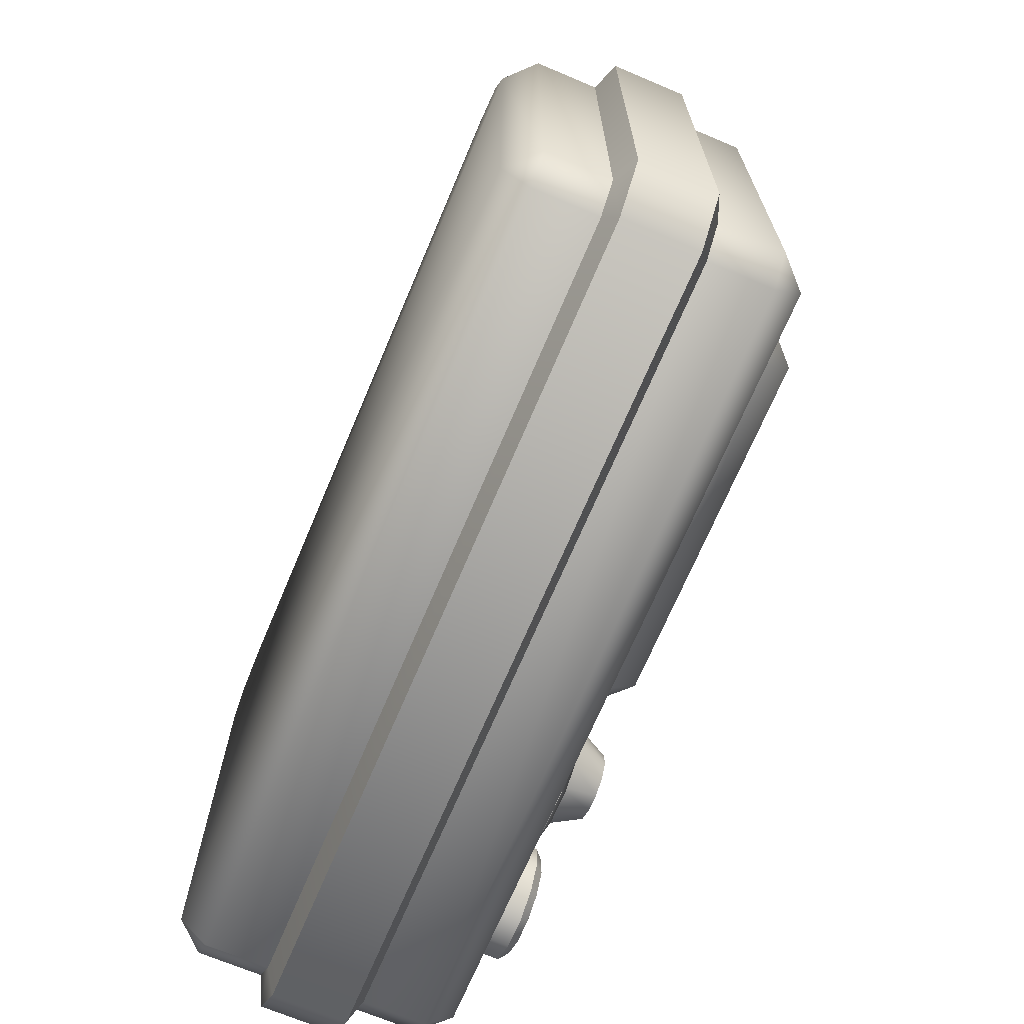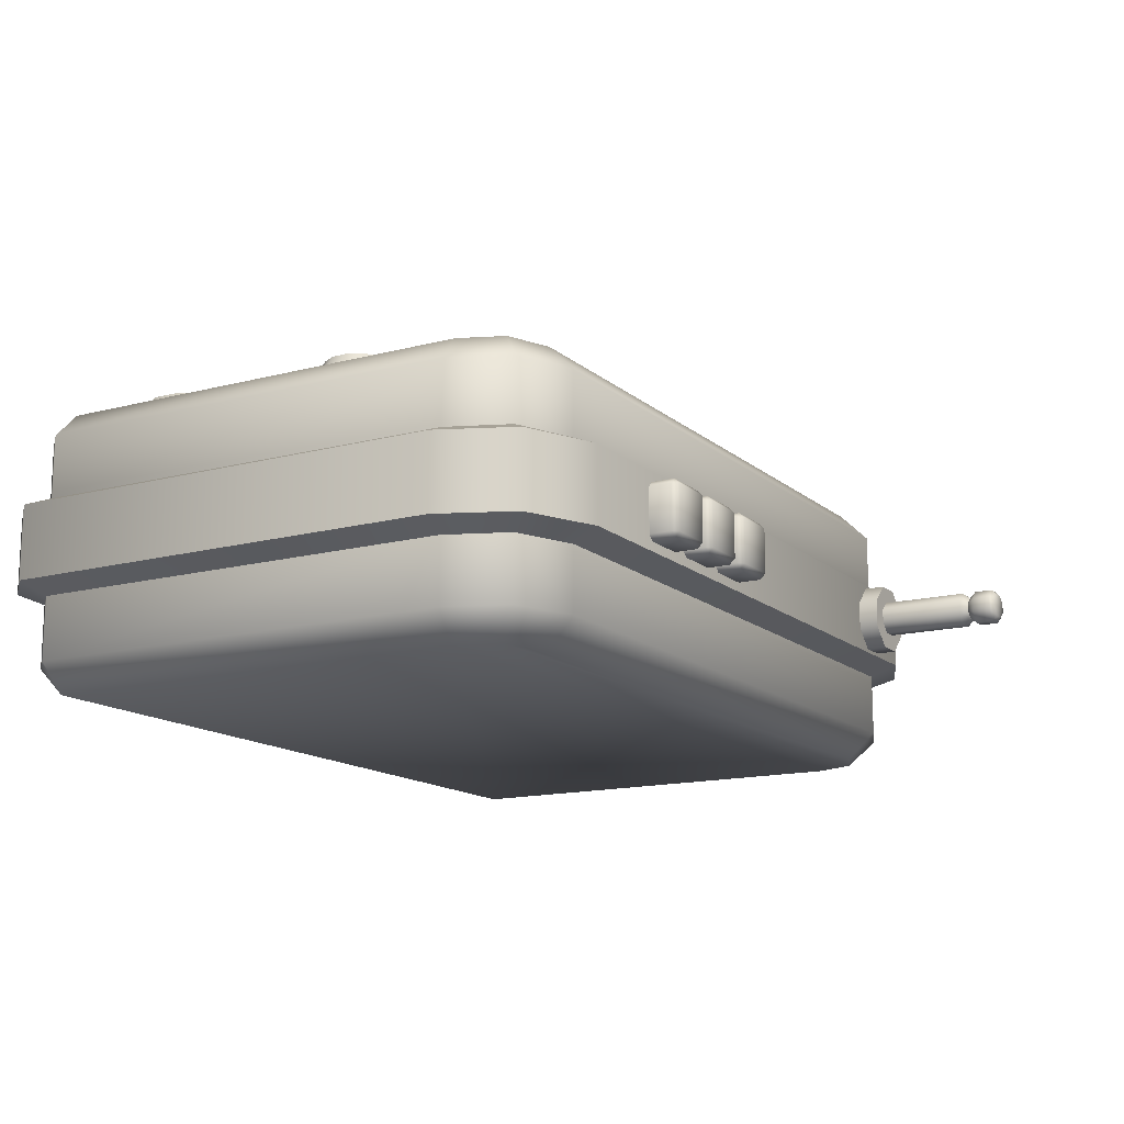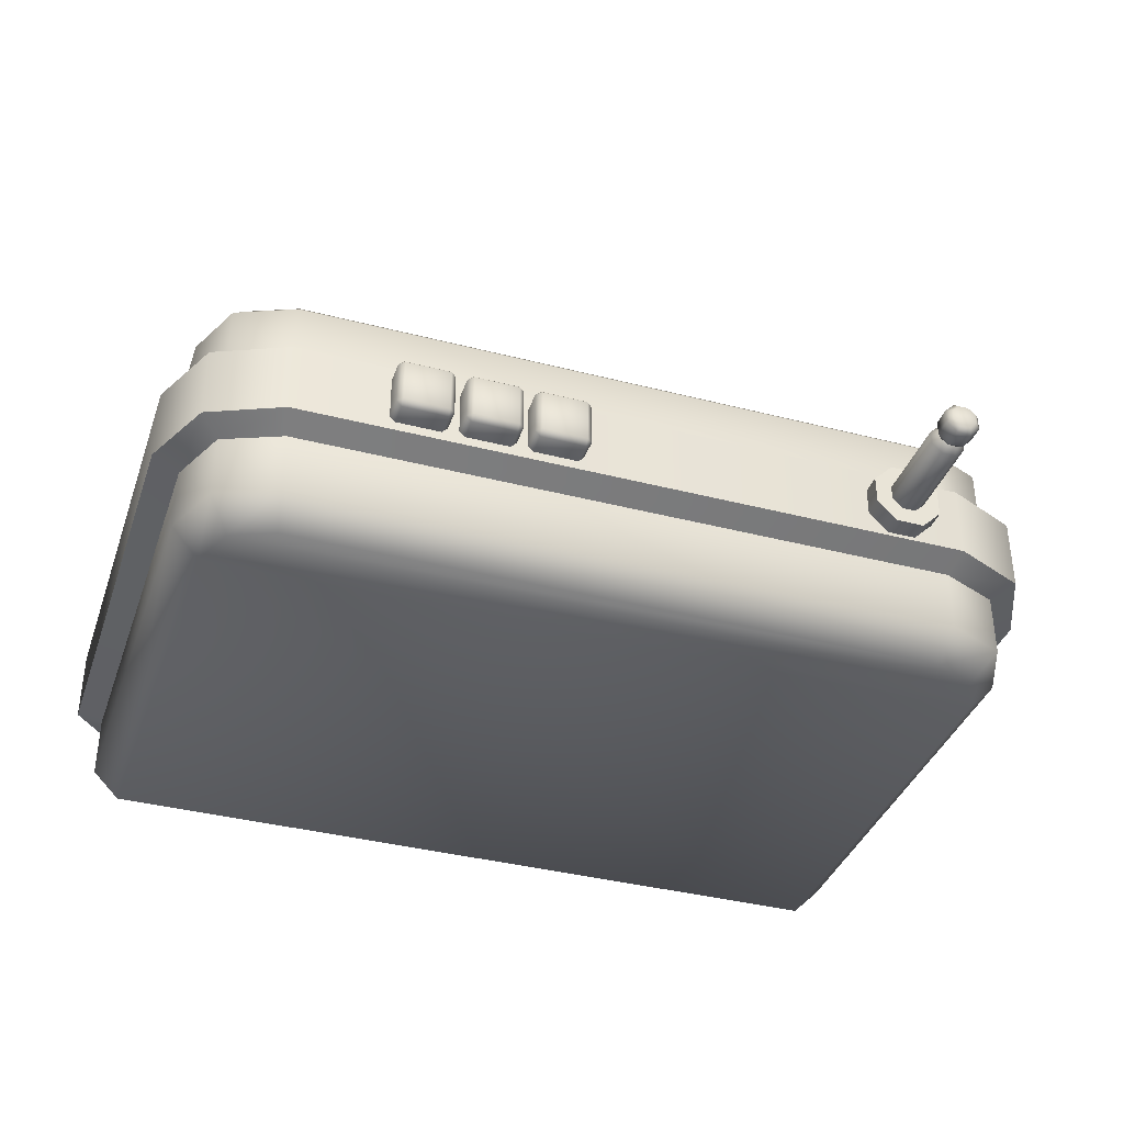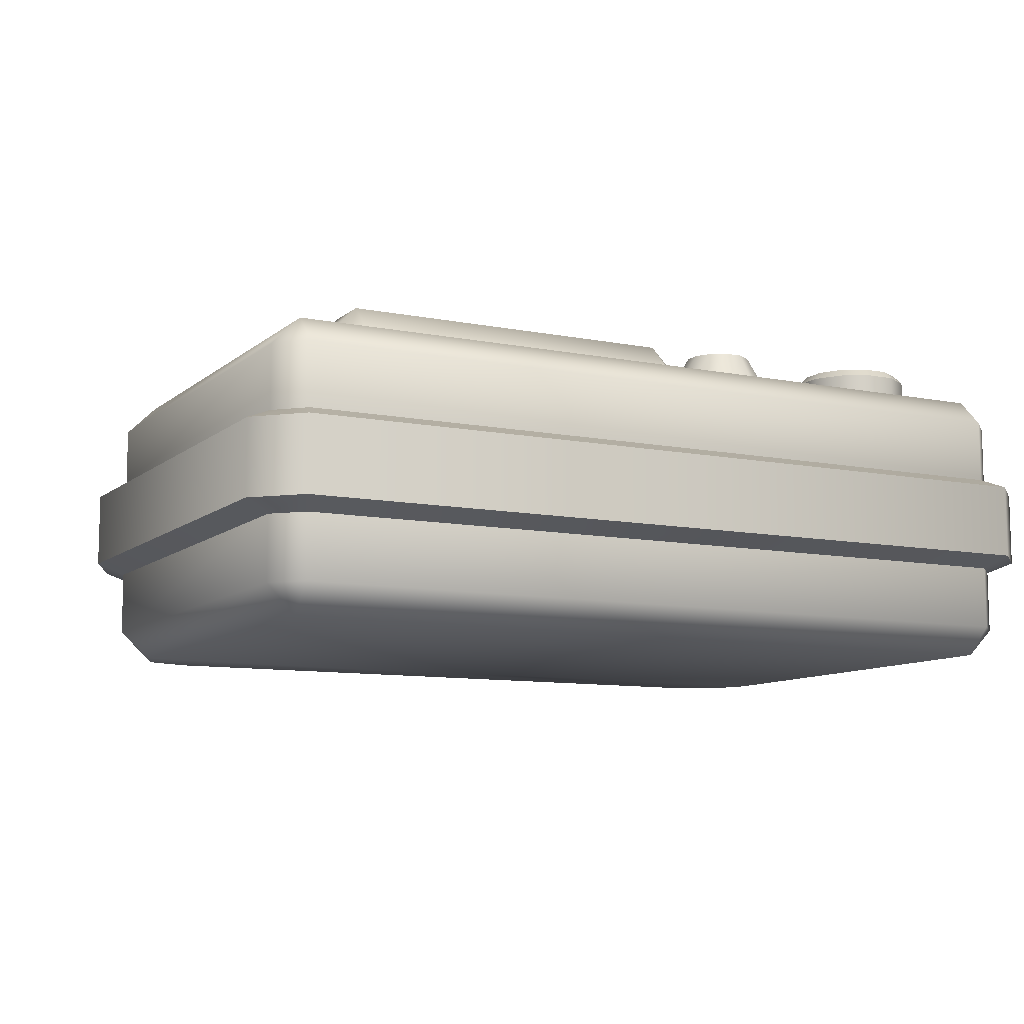
<metadata>
{"format":"obj","ext":"obj","renderer":"f3d","projection":"perspective","resolution":1024,"background":"white","views":[{"elev":-69.6,"azim":-112.9,"up":"+Y"},{"elev":-14.4,"azim":120.1,"up":"+Z"},{"elev":-37.4,"azim":161.6,"up":"+Z"},{"elev":-9.8,"azim":-27.4,"up":"+Z"}]}
</metadata>
<code>
o radio
v -0.45 0.05772 0.12
v -0.42 0.02772 0.12
v -0.42 0.05772 0.15
v -0.45 0.05772 -0.12
v -0.42 0.05772 -0.15
v -0.42 0.02772 -0.12
v 0.45 0.05772 0.12
v 0.42 0.05772 0.15
v 0.42 0.02772 0.12
v 0.42 0.05772 -0.15
v 0.45 0.05772 -0.12
v 0.42 0.02772 -0.12
v -0.3639 0.5417 0.15
v -0.36 0.6277 0.12
v -0.372 0.5222 0.15
v -0.45 0.5377 0.12
v 0.3639 0.5417 0.108
v -0.4236 0.6014 0.12
v -0.42 0.5317 -0.15
v -0.45 0.5377 -0.12
v -0.354 0.5977 -0.15
v -0.36 0.6277 -0.12
v -0.4007 0.5784 -0.15
v -0.4236 0.6014 -0.12
v 0.372 0.5222 0.15
v 0.45 0.5377 0.12
v 0.3639 0.5417 0.15
v 0.36 0.6277 0.12
v -0.3639 0.5417 0.108
v 0.4236 0.6014 0.12
v 0.354 0.5977 -0.15
v 0.36 0.6277 -0.12
v 0.42 0.5317 -0.15
v 0.45 0.5377 -0.12
v 0.4007 0.5784 -0.15
v 0.4236 0.6014 -0.12
v 0.372 0.4027 0.15
v -0.372 0.4027 0.15
v -0.4007 0.5784 0.15
v -0.354 0.5977 0.15
v -0.42 0.5317 0.15
v 0.354 0.5977 0.15
v 0.4007 0.5784 0.15
v 0.42 0.5317 0.15
v -0.42 0.2947 0.15
v 0.42 0.2947 0.15
v -0.372 0.4027 0.108
v -0.372 0.5222 0.108
v 0.372 0.5222 0.108
v 0.372 0.4027 0.108
v -0.42 0.02772 -0.052
v -0.42 0.02772 0.052
v -0.45 0.05772 0.052
v -0.45 0.05772 -0.052
v 0.42 0.02772 0.052
v 0.42 0.02772 -0.052
v 0.45 0.05772 -0.052
v 0.45 0.05772 0.052
v -0.45 0.5377 0.052
v -0.45 0.5377 -0.052
v 0.45 0.5377 -0.052
v 0.45 0.5377 0.052
v -0.36 0.6277 0.052
v -0.36 0.6277 -0.052
v -0.4236 0.6014 -0.052
v -0.4236 0.6014 0.052
v 0.36 0.6277 0.052
v 0.36 0.6277 -0.052
v 0.4236 0.6014 -0.052
v 0.4236 0.6014 0.052
v -0.4315 -1e-06 -0.04
v -0.4315 -1e-06 0.04
v -0.4777 0.04623 0.04
v -0.4777 0.04623 -0.04
v 0.4315 -1e-06 0.04
v 0.4315 -1e-06 -0.04
v 0.4777 0.04623 -0.04
v 0.4777 0.04623 0.04
v -0.4794 0.5436 0.04
v -0.4794 0.5436 -0.04
v 0.4794 0.5436 -0.04
v 0.4794 0.5436 0.04
v -0.3659 0.6571 0.04
v -0.3659 0.6571 -0.04
v -0.4449 0.6226 -0.04
v -0.4449 0.6226 0.04
v 0.3659 0.6571 0.04
v 0.3659 0.6571 -0.04
v 0.4449 0.6226 -0.04
v 0.4449 0.6226 0.04
v 0.066 0.6517 0.03
v 0.06 0.6517 0.024
v 0.066 0.6817 0.03
v 0.066 0.6877 0.024
v 0.06 0.6817 0.024
v 0.06 0.6517 -0.024
v 0.066 0.6517 -0.03
v 0.066 0.6877 -0.024
v 0.066 0.6817 -0.03
v 0.06 0.6817 -0.024
v 0.12 0.6517 0.024
v 0.114 0.6517 0.03
v 0.114 0.6877 0.024
v 0.114 0.6817 0.03
v 0.12 0.6817 0.024
v 0.114 0.6517 -0.03
v 0.12 0.6517 -0.024
v 0.114 0.6877 -0.024
v 0.12 0.6817 -0.024
v 0.114 0.6817 -0.03
v 0.138 0.6517 0.03
v 0.132 0.6517 0.024
v 0.138 0.6817 0.03
v 0.138 0.6877 0.024
v 0.132 0.6817 0.024
v 0.132 0.6517 -0.024
v 0.138 0.6517 -0.03
v 0.138 0.6877 -0.024
v 0.138 0.6817 -0.03
v 0.132 0.6817 -0.024
v 0.192 0.6517 0.024
v 0.186 0.6517 0.03
v 0.186 0.6877 0.024
v 0.186 0.6817 0.03
v 0.192 0.6817 0.024
v 0.186 0.6517 -0.03
v 0.192 0.6517 -0.024
v 0.186 0.6877 -0.024
v 0.192 0.6817 -0.024
v 0.186 0.6817 -0.03
v 0.21 0.6517 0.03
v 0.204 0.6517 0.024
v 0.21 0.6817 0.03
v 0.21 0.6877 0.024
v 0.204 0.6817 0.024
v 0.204 0.6517 -0.024
v 0.21 0.6517 -0.03
v 0.21 0.6877 -0.024
v 0.21 0.6817 -0.03
v 0.204 0.6817 -0.024
v 0.264 0.6517 0.024
v 0.258 0.6517 0.03
v 0.258 0.6877 0.024
v 0.258 0.6817 0.03
v 0.264 0.6817 0.024
v 0.258 0.6517 -0.03
v 0.264 0.6517 -0.024
v 0.258 0.6877 -0.024
v 0.264 0.6817 -0.024
v 0.258 0.6817 -0.03
v -0.342 0.06971 0.15
v -0.342 0.09971 0.18
v -0.372 0.09971 0.15
v -0.342 0.3397 0.18
v -0.342 0.3697 0.15
v -0.372 0.3397 0.15
v 0.018 0.06971 0.15
v 0.048 0.09971 0.15
v 0.018 0.09971 0.18
v 0.018 0.3697 0.15
v 0.018 0.3397 0.18
v 0.048 0.3397 0.15
v -0.342 0.1492 0.18
v -0.342 0.1702 0.18
v -0.342 0.1597 0.168
v -0.342 0.2092 0.18
v -0.342 0.2302 0.18
v -0.342 0.2197 0.168
v -0.342 0.2692 0.18
v -0.342 0.2902 0.18
v -0.342 0.2797 0.168
v -0.372 0.2902 0.15
v -0.372 0.2692 0.15
v -0.372 0.2092 0.15
v -0.372 0.1702 0.15
v -0.372 0.1492 0.15
v 0.018 0.2902 0.18
v 0.018 0.2692 0.18
v 0.018 0.2797 0.168
v 0.018 0.2302 0.18
v 0.018 0.2092 0.18
v 0.018 0.2197 0.168
v 0.018 0.1702 0.18
v 0.018 0.1492 0.18
v 0.018 0.1597 0.168
v 0.048 0.1492 0.15
v 0.048 0.1702 0.15
v 0.048 0.2092 0.15
v 0.048 0.2302 0.15
v 0.048 0.2692 0.15
v 0.048 0.2902 0.15
v -0.372 0.2302 0.15
v 0.2879 0.3456 0.15
v 0.2665 0.3242 0.18
v 0.312 0.3038 0.15
v 0.2828 0.296 0.18
v 0.312 0.2556 0.15
v 0.2828 0.2634 0.18
v 0.2879 0.2138 0.15
v 0.2665 0.2352 0.18
v 0.2461 0.1897 0.15
v 0.2383 0.2189 0.18
v 0.1979 0.1897 0.15
v 0.2057 0.2189 0.18
v 0.1561 0.2138 0.15
v 0.1775 0.2352 0.18
v 0.132 0.2556 0.15
v 0.1612 0.2634 0.18
v 0.132 0.3038 0.15
v 0.1612 0.296 0.18
v 0.1561 0.3456 0.15
v 0.1775 0.3242 0.18
v 0.1979 0.3697 0.15
v 0.2057 0.3405 0.18
v 0.2461 0.3697 0.15
v 0.2383 0.3405 0.18
v 0.312 0.3038 0.18
v 0.2879 0.3456 0.18
v 0.312 0.2556 0.18
v 0.2879 0.2138 0.18
v 0.2461 0.1897 0.18
v 0.1979 0.1897 0.18
v 0.1561 0.2138 0.18
v 0.132 0.2556 0.18
v 0.132 0.3038 0.18
v 0.1561 0.3456 0.18
v 0.1979 0.3697 0.18
v 0.2461 0.3697 0.18
v 0.222 0.2797 0.228
v 0.2585 0.2895 0.228
v 0.2487 0.3064 0.228
v 0.2585 0.2699 0.228
v 0.2487 0.253 0.228
v 0.2318 0.2433 0.228
v 0.2122 0.2433 0.228
v 0.1953 0.253 0.228
v 0.1855 0.2699 0.228
v 0.1855 0.2895 0.228
v 0.1953 0.3064 0.228
v 0.2122 0.3162 0.228
v 0.2318 0.3162 0.228
v 0.2772 0.3349 0.1866
v 0.2974 0.2999 0.1866
v 0.2974 0.2595 0.1866
v 0.2772 0.2245 0.1866
v 0.2422 0.2043 0.1866
v 0.2018 0.2043 0.1866
v 0.1668 0.2245 0.1866
v 0.1466 0.2595 0.1866
v 0.1466 0.2999 0.1866
v 0.1668 0.3349 0.1866
v 0.2018 0.3551 0.1866
v 0.2422 0.3551 0.1866
v 0.3499 0.1676 0.15
v 0.366 0.1398 0.15
v 0.366 0.1076 0.15
v 0.3499 0.07979 0.15
v 0.3221 0.06371 0.15
v 0.2899 0.06371 0.15
v 0.2621 0.07979 0.15
v 0.246 0.1076 0.15
v 0.246 0.1398 0.15
v 0.2621 0.1676 0.15
v 0.2899 0.1837 0.15
v 0.3221 0.1837 0.15
v 0.306 0.1237 0.18
v 0.3499 0.1676 0.171
v 0.366 0.1398 0.171
v 0.366 0.1076 0.171
v 0.3499 0.07979 0.171
v 0.3221 0.06371 0.171
v 0.2899 0.06371 0.171
v 0.2621 0.07979 0.171
v 0.246 0.1076 0.171
v 0.246 0.1398 0.171
v 0.2621 0.1676 0.171
v 0.2899 0.1837 0.171
v 0.3221 0.1837 0.171
v 0.3433 0.161 0.18
v 0.357 0.1374 0.18
v 0.357 0.11 0.18
v 0.3433 0.08638 0.18
v 0.3197 0.07271 0.18
v 0.2923 0.07271 0.18
v 0.2687 0.08638 0.18
v 0.255 0.11 0.18
v 0.255 0.1374 0.18
v 0.2687 0.161 0.18
v 0.2923 0.1747 0.18
v 0.3197 0.1747 0.18
v -0.2791 0.6571 -0.036
v -0.2865 0.6787 -0.018
v -0.258 0.6571 -0.01491
v -0.276 0.6787 -0.007456
v -0.258 0.6571 0.01491
v -0.276 0.6787 0.007456
v -0.2791 0.6571 0.036
v -0.2865 0.6787 0.018
v -0.3089 0.6571 0.036
v -0.3015 0.6787 0.018
v -0.33 0.6571 0.01491
v -0.312 0.6787 0.007456
v -0.33 0.6571 -0.01491
v -0.312 0.6787 -0.007456
v -0.3089 0.6571 -0.036
v -0.3015 0.6787 -0.018
v -0.258 0.6787 -0.01491
v -0.2791 0.6787 -0.036
v -0.258 0.6787 0.01491
v -0.2791 0.6787 0.036
v -0.3089 0.6787 0.036
v -0.33 0.6787 0.01491
v -0.33 0.6787 -0.01491
v -0.3089 0.6787 -0.036
v -0.312 0.7884 -0.007456
v -0.312 0.7731 -0.007456
v -0.306 0.7807 -0.004956
v -0.3015 0.7731 -0.018
v -0.3015 0.7884 -0.018
v -0.299 0.7807 -0.01197
v -0.3015 0.7884 0.018
v -0.3015 0.7731 0.018
v -0.299 0.7807 0.01197
v -0.312 0.7731 0.007456
v -0.312 0.7884 0.007456
v -0.306 0.7807 0.004956
v -0.276 0.7884 0.007456
v -0.276 0.7731 0.007456
v -0.282 0.7807 0.004956
v -0.2865 0.7731 0.018
v -0.2865 0.7884 0.018
v -0.289 0.7807 0.01197
v -0.2865 0.7884 -0.018
v -0.2865 0.7731 -0.018
v -0.289 0.7807 -0.01197
v -0.276 0.7731 -0.007456
v -0.276 0.7884 -0.007456
v -0.282 0.7807 -0.004956
v -0.294 0.8131 0
v -0.276 0.8077 -0.007456
v -0.2865 0.8077 -0.018
v -0.276 0.8077 0.007456
v -0.2865 0.8077 0.018
v -0.3015 0.8077 0.018
v -0.312 0.8077 0.007456
v -0.312 0.8077 -0.007456
v -0.3015 0.8077 -0.018
v -0.2888 0.8131 -0.0126
v -0.2814 0.8131 -0.005219
v -0.2814 0.8131 0.005219
v -0.2888 0.8131 0.0126
v -0.2992 0.8131 0.0126
v -0.3066 0.8131 0.005219
v -0.3066 0.8131 -0.005219
v -0.2992 0.8131 -0.0126
v -0.282 0.3997 0.138
v -0.288 0.3997 0.132
v -0.282 0.4897 0.138
v -0.282 0.4957 0.132
v -0.288 0.4897 0.132
v -0.288 0.3997 0.108
v -0.282 0.4957 0.108
v -0.288 0.4897 0.108
v -0.252 0.3997 0.132
v -0.258 0.3997 0.138
v -0.258 0.4957 0.132
v -0.258 0.4897 0.138
v -0.252 0.4897 0.132
v -0.252 0.3997 0.108
v -0.258 0.4957 0.108
v -0.252 0.4897 0.108
v -0.372 0.4597 0.12
v -0.372 0.4957 0.12
v -0.372 0.4477 0.102
v -0.372 0.5077 0.102
v 0.372 0.4597 0.12
v 0.372 0.4957 0.12
v 0.372 0.4477 0.102
v 0.372 0.5077 0.102
f 65 24 20 60
f 64 22 24 65
f 11 34 61 57
f 49 17 29 48
f 19 5 4 20
f 67 63 14 28
f 70 30 26 62
f 67 28 30 70
f 35 23 21 31
f 1 2 3
f 4 5 6
f 7 8 9
f 10 11 12
f 52 2 1 53
f 12 6 5 10
f 56 12 11 57
f 2 9 8 3
f 39 40 14 18
f 21 23 24 22
f 41 39 18 16
f 23 19 20 24
f 35 31 32 36
f 42 43 30 28
f 33 35 36 34
f 43 44 26 30
f 26 44 46
f 28 14 40 42
f 1 3 45
f 16 1 45
f 31 21 22 32
f 7 26 46
f 52 55 9 2
f 8 46 45 3
f 13 40 39
f 15 13 39 41
f 27 43 42
f 27 25 44 43
f 13 27 42 40
f 38 15 41 45
f 25 37 46 44
f 37 38 45 46
f 27 13 29 17
f 50 49 48 47
f 37 25 49 50
f 13 15 48 29
f 38 37 50 47
f 25 27 17 49
f 77 81 82 78
f 57 61 81 77
f 1 16 59 53
f 65 60 80 85
f 6 12 56 51
f 54 51 71 74
f 9 55 58 7
f 70 62 82 90
f 6 51 54 4
f 60 54 74 80
f 59 66 86 79
f 32 68 69 36
f 56 57 77 76
f 36 69 61 34
f 61 69 89 81
f 32 22 64 68
f 64 65 85 84
f 58 55 75 78
f 14 63 66 18
f 67 70 90 87
f 18 66 59 16
f 66 63 83 86
f 53 59 79 73
f 73 79 80 74
f 71 76 75 72
f 75 76 77 78
f 71 72 73 74
f 88 87 90 89
f 89 90 82 81
f 88 84 83 87
f 83 84 85 86
f 86 85 80 79
f 68 64 84 88
f 52 53 73 72
f 62 58 78 82
f 63 67 87 83
f 19 23 35 33
f 51 56 76 71
f 5 19 33 10
f 69 68 88 89
f 55 52 72 75
f 102 104 93 91
f 107 109 105 101
f 108 98 94 103
f 97 99 110 106
f 93 94 95
f 98 99 100
f 103 104 105
f 108 109 110
f 91 93 95 92
f 94 98 100 95
f 99 97 96 100
f 98 108 110 99
f 109 107 106 110
f 108 103 105 109
f 104 102 101 105
f 103 94 93 104
f 92 95 100 96
f 122 124 113 111
f 127 129 125 121
f 128 118 114 123
f 117 119 130 126
f 113 114 115
f 118 119 120
f 123 124 125
f 128 129 130
f 111 113 115 112
f 114 118 120 115
f 119 117 116 120
f 118 128 130 119
f 129 127 126 130
f 128 123 125 129
f 124 122 121 125
f 123 114 113 124
f 112 115 120 116
f 142 144 133 131
f 147 149 145 141
f 148 138 134 143
f 137 139 150 146
f 133 134 135
f 138 139 140
f 143 144 145
f 148 149 150
f 131 133 135 132
f 134 138 140 135
f 139 137 136 140
f 138 148 150 139
f 149 147 146 150
f 148 143 145 149
f 144 142 141 145
f 143 134 133 144
f 132 135 140 136
f 151 152 153
f 154 155 156
f 157 158 159
f 160 161 162
f 177 161 154 170
f 151 157 159 152
f 160 155 154 161
f 178 180 189 190
f 181 183 187 188
f 184 159 158 186
f 183 181 166 164
f 152 163 176 153
f 170 154 156 172
f 161 177 191 162
f 164 166 174 175
f 180 178 169 167
f 167 169 173 192
f 188 189 182
f 175 176 165
f 174 168 192
f 186 187 185
f 172 173 171
f 169 171 173
f 170 172 171
f 183 164 165 185
f 185 165 163 184
f 180 167 168 182
f 182 168 166 181
f 177 170 171 179
f 179 171 169 178
f 159 184 163 152
f 177 179 191
f 178 190 179
f 180 182 189
f 181 188 182
f 183 185 187
f 184 186 185
f 167 192 168
f 166 168 174
f 164 175 165
f 163 165 176
f 190 191 179
f 193 218 217 195
f 195 217 219 197
f 197 219 220 199
f 199 220 221 201
f 201 221 222 203
f 203 222 223 205
f 205 223 224 207
f 207 224 225 209
f 209 225 226 211
f 211 226 227 213
f 213 227 228 215
f 215 228 218 193
f 242 243 217 218
f 243 244 219 217
f 244 245 220 219
f 245 246 221 220
f 246 247 222 221
f 247 248 223 222
f 248 249 224 223
f 249 250 225 224
f 250 251 226 225
f 251 252 227 226
f 252 253 228 227
f 253 242 218 228
f 202 200 233 234
f 216 214 240 241
f 196 194 231 230
f 210 208 237 238
f 204 202 234 235
f 194 216 241 231
f 198 196 230 232
f 212 210 238 239
f 206 204 235 236
f 200 198 232 233
f 214 212 239 240
f 229 230 231
f 229 232 230
f 229 233 232
f 229 234 233
f 229 235 234
f 229 236 235
f 229 237 236
f 229 238 237
f 229 239 238
f 229 240 239
f 229 241 240
f 229 231 241
f 216 194 242 253
f 214 216 253 252
f 212 214 252 251
f 210 212 251 250
f 208 210 250 249
f 206 208 249 248
f 204 206 248 247
f 202 204 247 246
f 200 202 246 245
f 198 200 245 244
f 196 198 244 243
f 194 196 243 242
f 265 278 267 254
f 256 269 270 257
f 257 270 271 258
f 258 271 272 259
f 259 272 273 260
f 260 273 274 261
f 261 274 275 262
f 262 275 276 263
f 263 276 277 264
f 264 277 278 265
f 254 267 268 255
f 255 268 269 256
f 268 267 279 280
f 269 268 280 281
f 270 269 281 282
f 271 270 282 283
f 272 271 283 284
f 273 272 284 285
f 274 273 285 286
f 275 274 286 287
f 276 275 287 288
f 277 276 288 289
f 278 277 289 290
f 267 278 290 279
f 266 280 279
f 266 281 280
f 266 282 281
f 266 283 282
f 266 284 283
f 266 285 284
f 266 286 285
f 266 287 286
f 266 288 287
f 266 289 288
f 266 290 289
f 266 279 290
f 291 308 307 293
f 293 307 309 295
f 295 309 310 297
f 297 310 311 299
f 299 311 312 301
f 301 312 313 303
f 304 302 324 316
f 303 313 314 305
f 305 314 308 291
f 292 294 307 308
f 294 296 309 307
f 296 298 310 309
f 298 300 311 310
f 300 302 312 311
f 302 304 313 312
f 304 306 314 313
f 306 292 308 314
f 327 337 340 342
f 300 298 330 322
f 296 294 336 328
f 294 292 334 336
f 325 321 344 345
f 306 304 316 318
f 302 300 322 324
f 298 296 328 330
f 333 319 347 341
f 292 306 318 334
f 331 327 342 343
f 321 331 343 344
f 315 325 345 346
f 337 327 329 338
f 338 329 328 336
f 331 321 323 332
f 332 323 322 330
f 325 315 317 326
f 326 317 316 324
f 319 333 335 320
f 320 335 334 318
f 333 337 338 335
f 335 338 336 334
f 327 331 332 329
f 329 332 330 328
f 321 325 326 323
f 323 326 324 322
f 315 319 320 317
f 317 320 318 316
f 319 315 346 347
f 340 341 348 349
f 342 340 349 350
f 343 342 350 351
f 344 343 351 352
f 345 344 352 353
f 346 345 353 354
f 347 346 354 355
f 341 347 355 348
f 337 333 341 340
f 339 349 348
f 339 350 349
f 339 351 350
f 339 352 351
f 339 353 352
f 339 354 353
f 339 355 354
f 339 348 355
f 365 367 358 356
f 369 371 368 364
f 370 362 359 366
f 358 359 360
f 366 367 368
f 356 358 360 357
f 359 362 363 360
f 370 366 368 371
f 367 365 364 368
f 366 359 358 367
f 357 360 363 361
f 376 377 373 372
f 374 378 376 372
f 379 375 373 377
f 41 16 45
f 54 60 20 4
f 58 62 26 7
f 8 7 46
f 34 11 10 33
f 15 38 47 48
f 208 206 236 237

</code>
